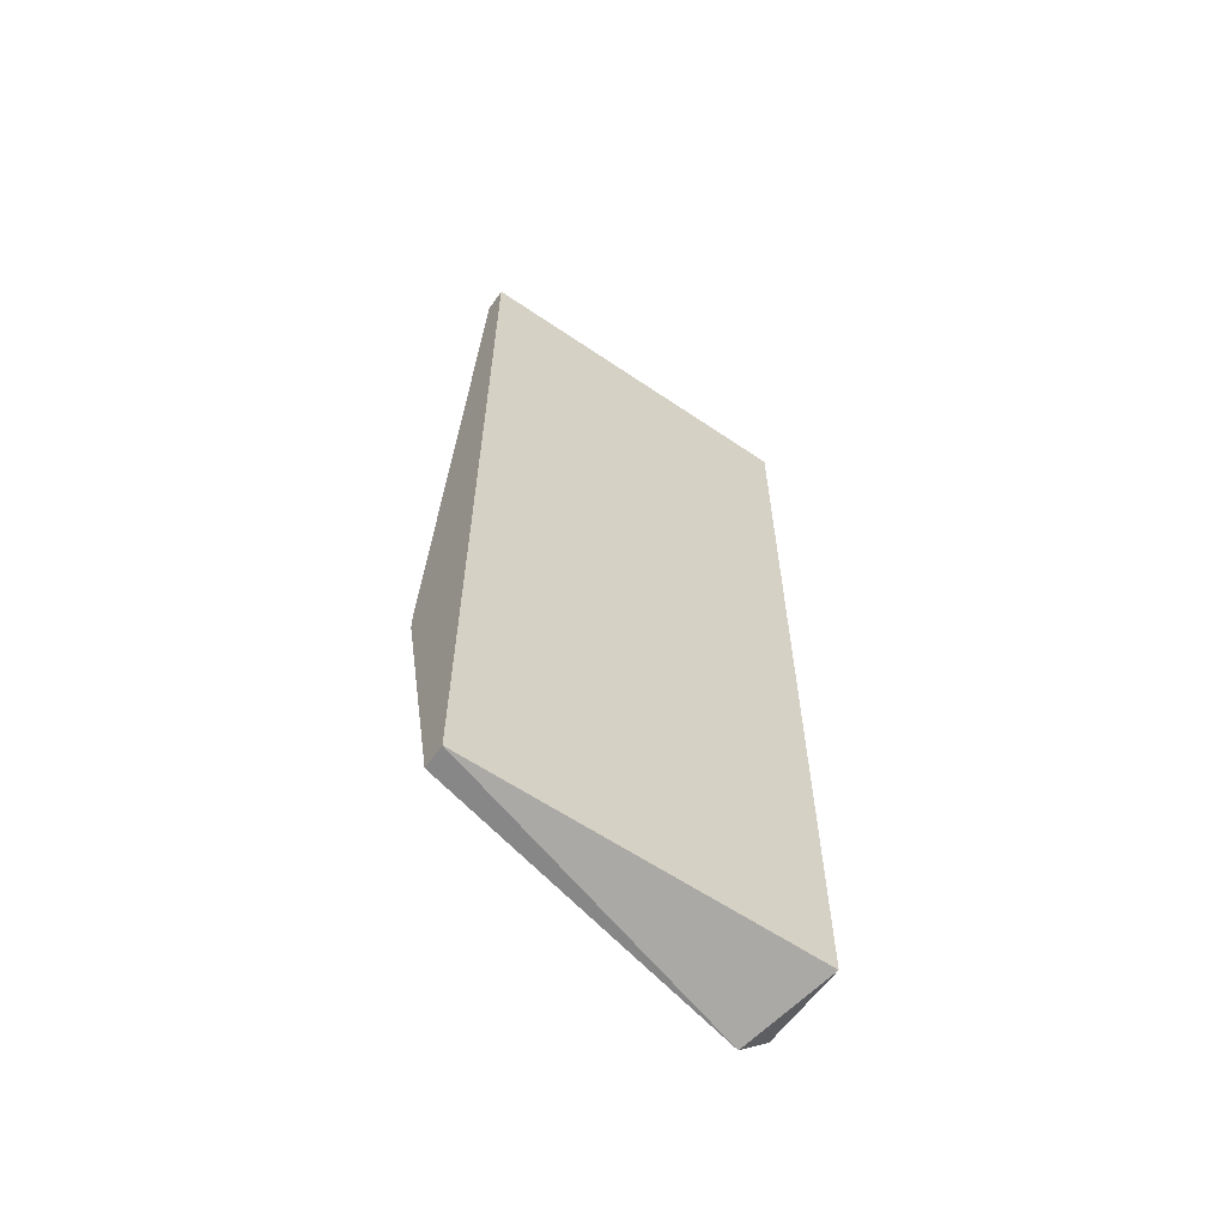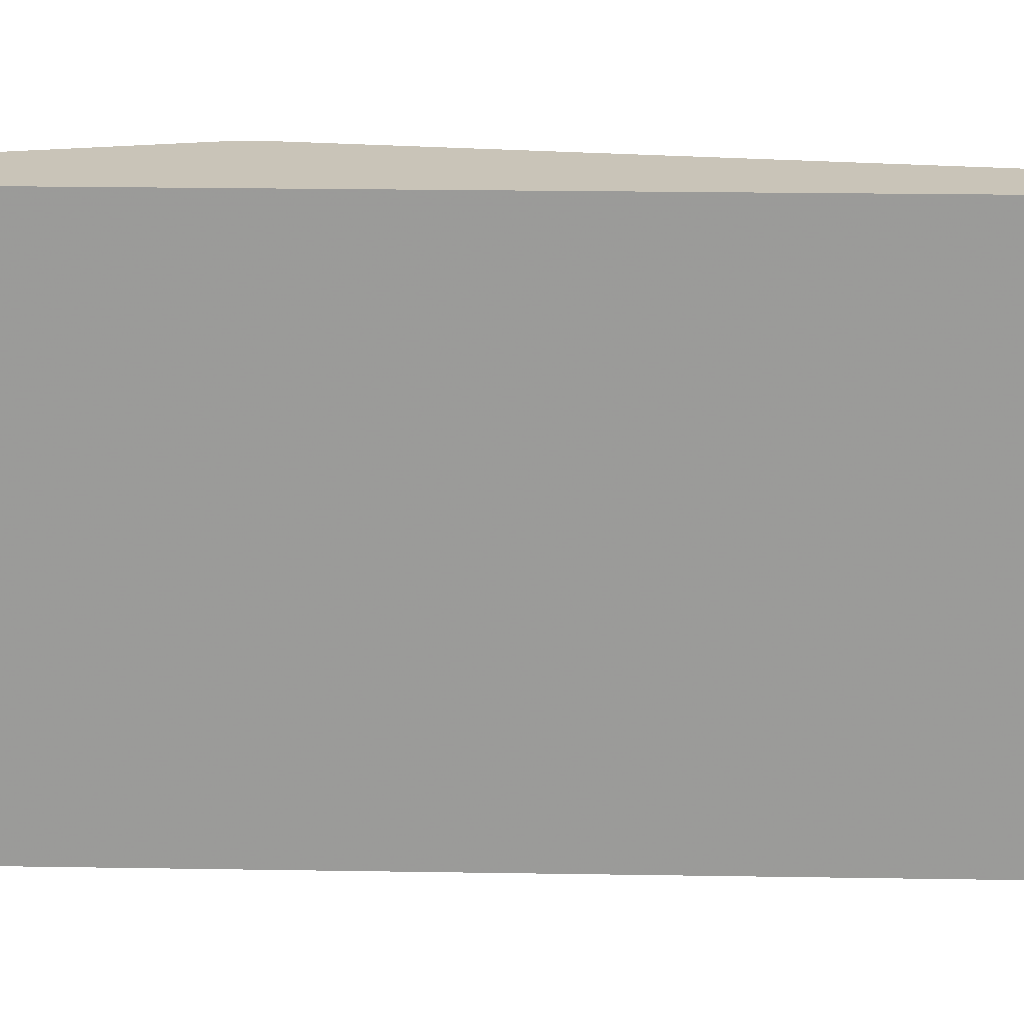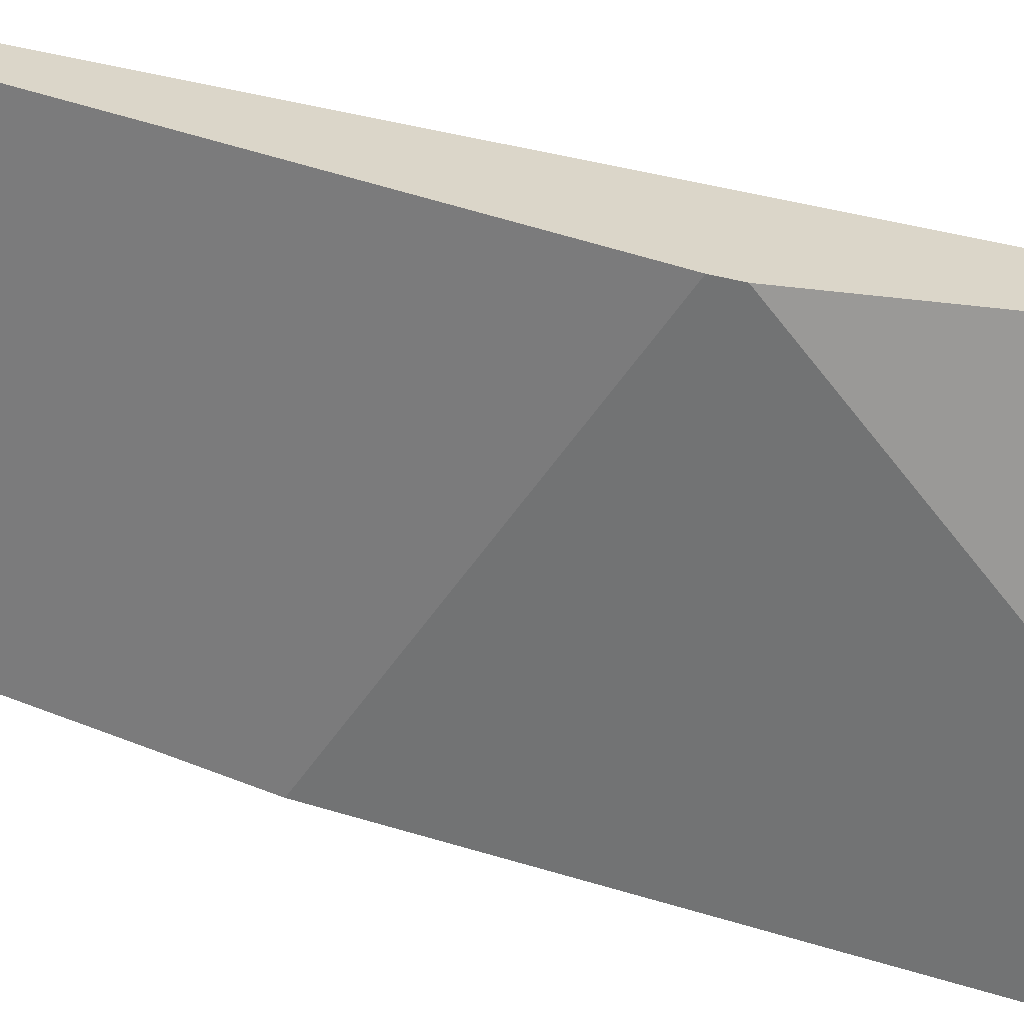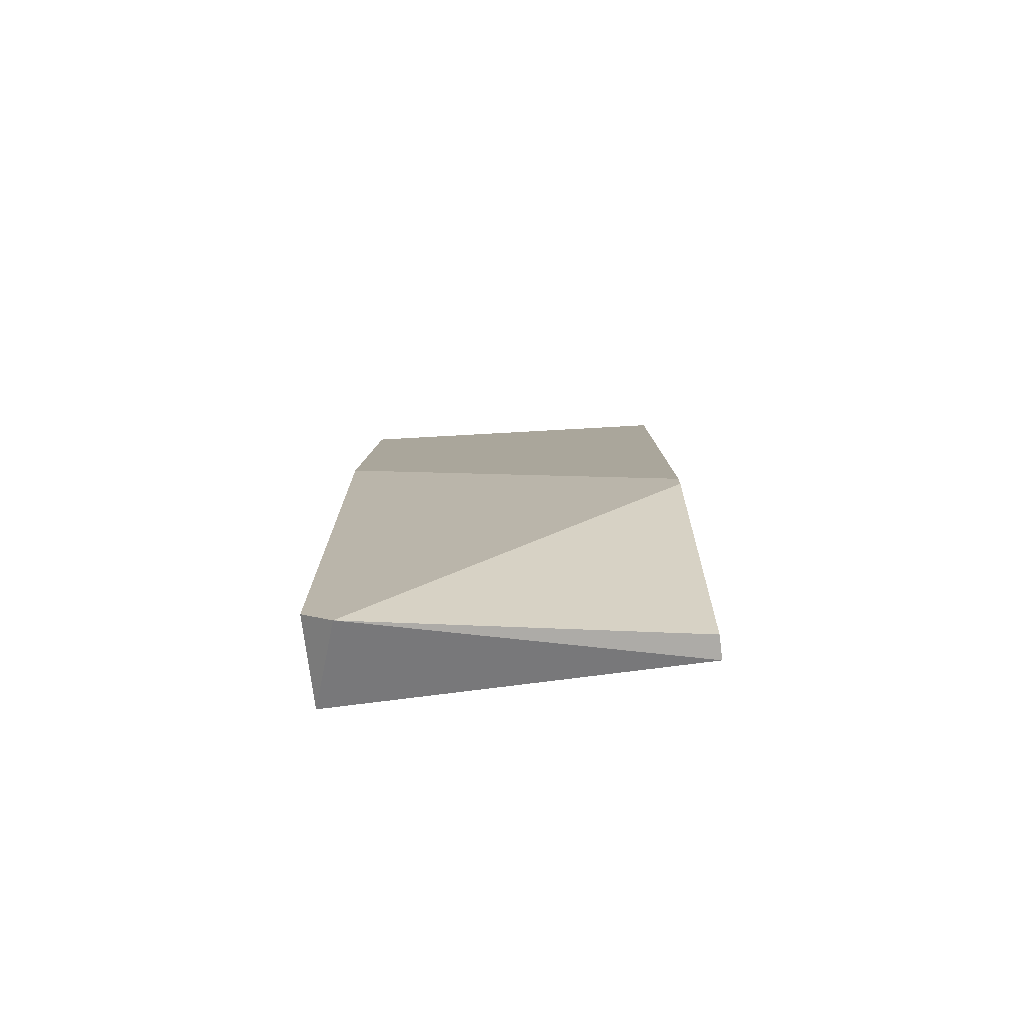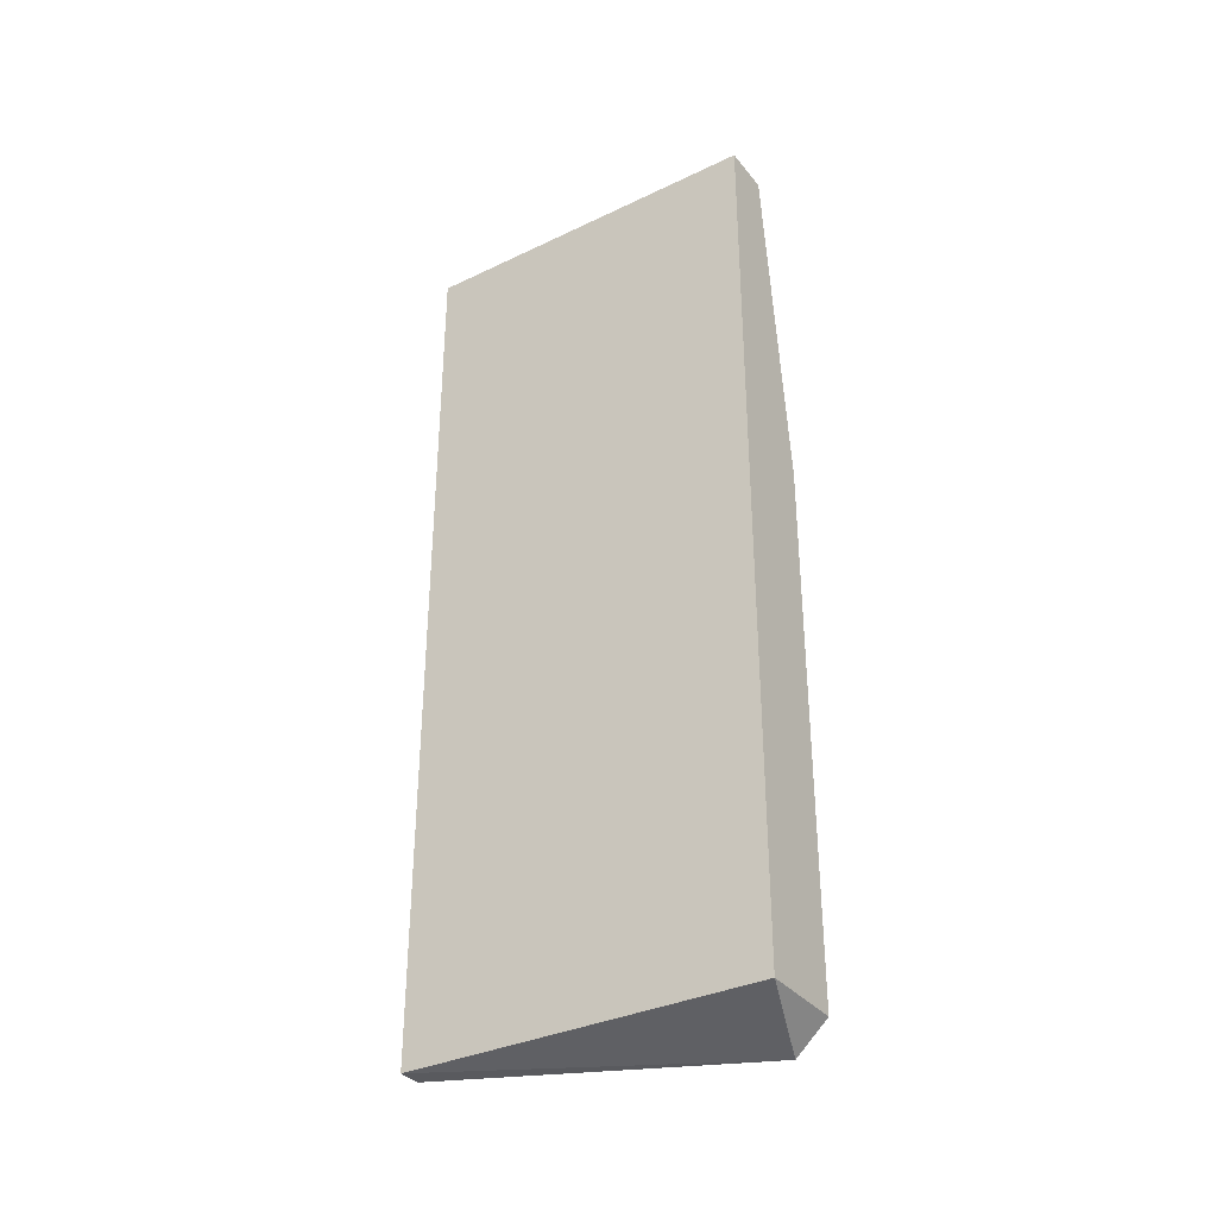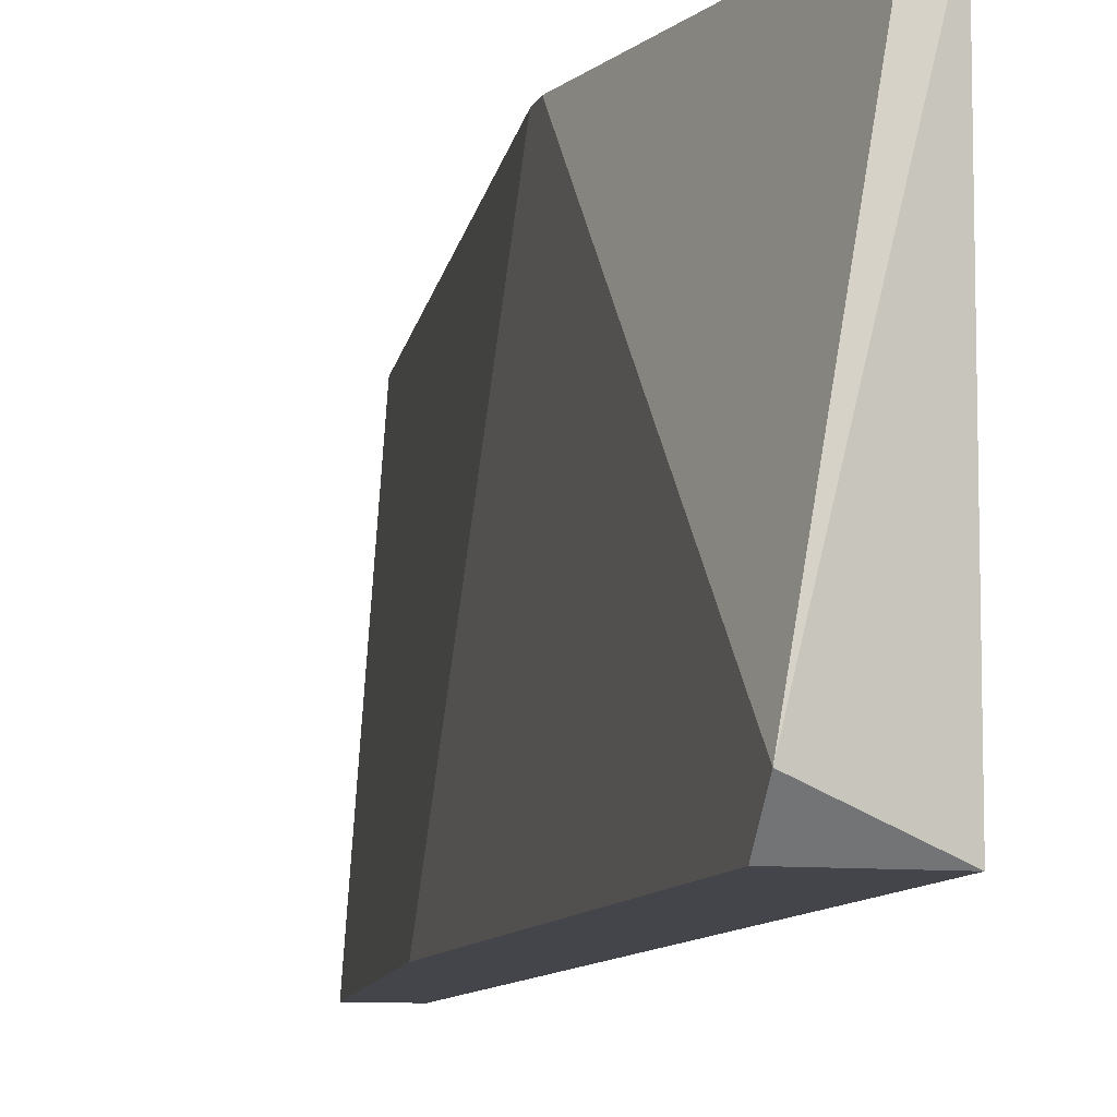
<metadata>
{"format":"obj","ext":"obj","renderer":"f3d","projection":"perspective","resolution":1024,"background":"white","views":[{"elev":-60.2,"azim":55.1,"up":"+Y"},{"elev":20.2,"azim":91.8,"up":"+Z"},{"elev":30.1,"azim":-64.5,"up":"+Z"},{"elev":-75.4,"azim":-82.7,"up":"+Y"},{"elev":-34.3,"azim":122.8,"up":"+Y"},{"elev":-9.2,"azim":-14.7,"up":"+Z"}]}
</metadata>
<code>
v 0.4876 1.935 0.196
v 0.4876 1.187 0.196
v 0.4876 1.935 -0.104
v 0.4461 1.935 -0.104
v 0.4136 1.431 0.196
v 0.4136 1.187 -0.104
v 0.4676 1.935 0.196
v 0.4876 1.187 -0.104
v 0.4136 1.642 -0.104
v 0.4676 1.187 0.196
v 0.4136 1.163 -0.0775
v 0.4136 1.449 0.196
f 1 2 3
f 5 2 1
f 6 4 3
f 7 5 1
f 7 1 3
f 7 3 4
f 8 6 3
f 8 3 2
f 9 4 6
f 9 7 4
f 10 2 5
f 11 8 2
f 11 6 8
f 11 2 10
f 11 10 5
f 11 9 6
f 11 5 9
f 12 9 5
f 12 5 7
f 12 7 9

</code>
